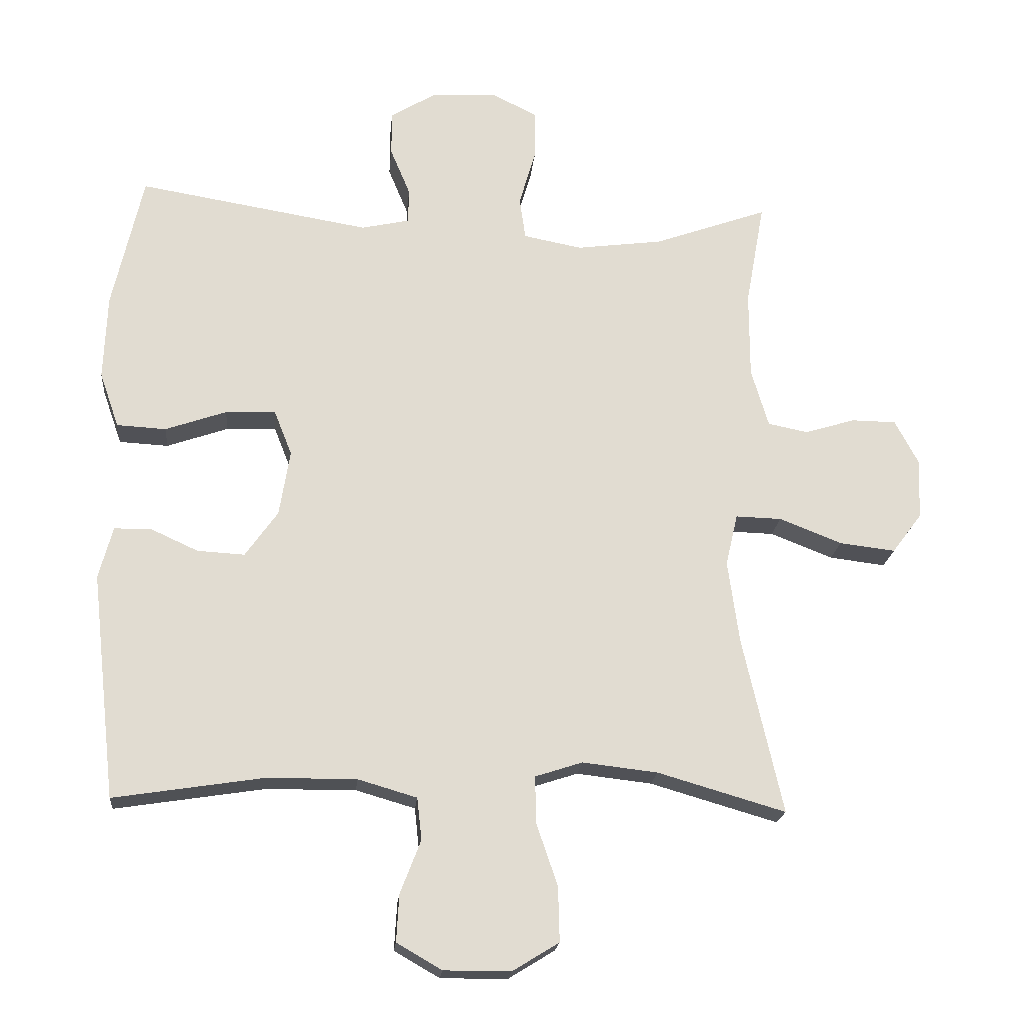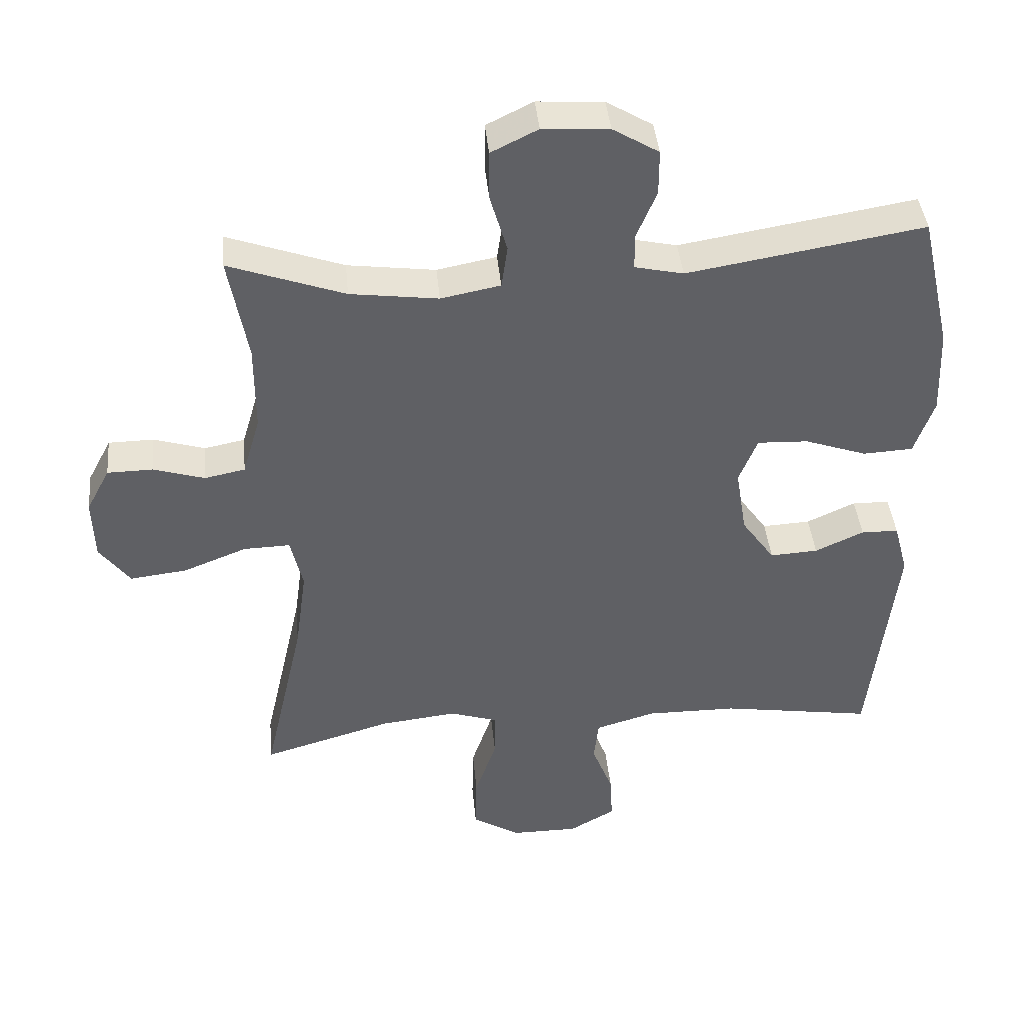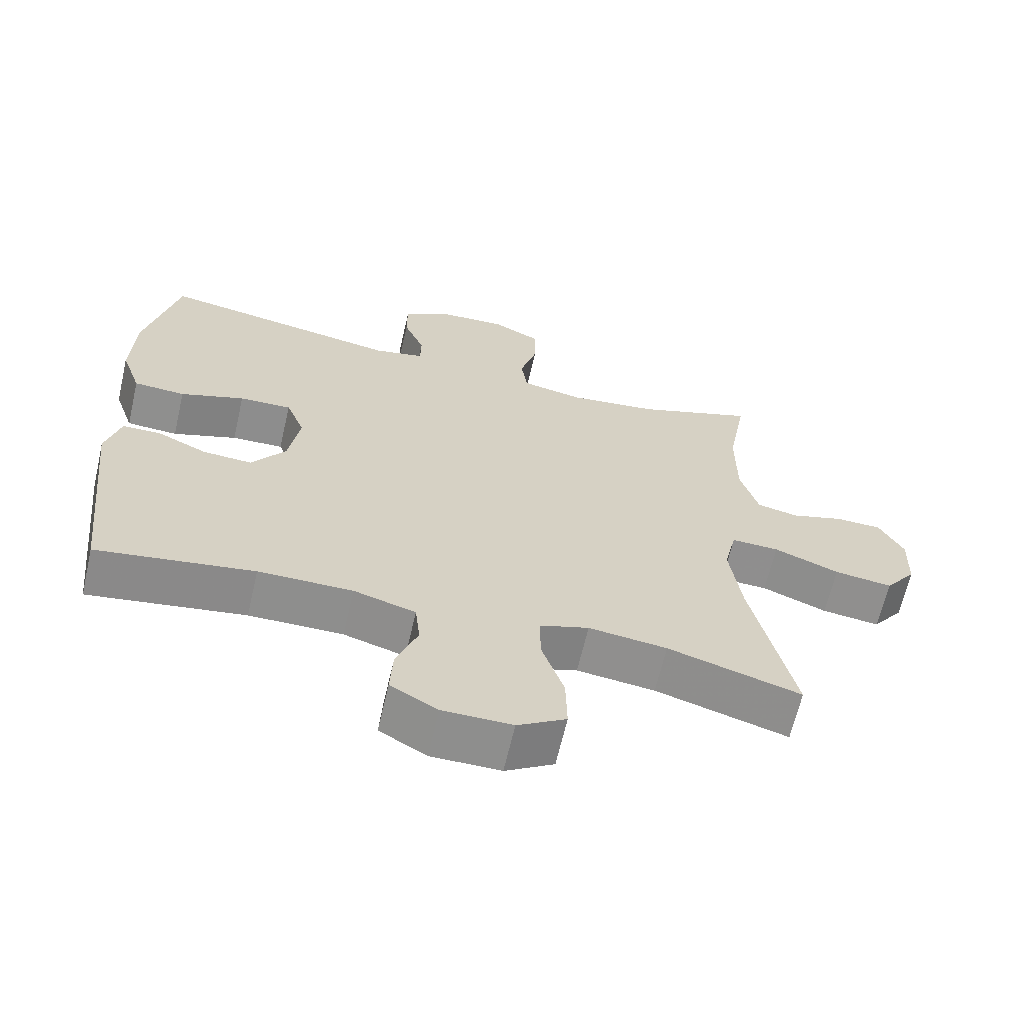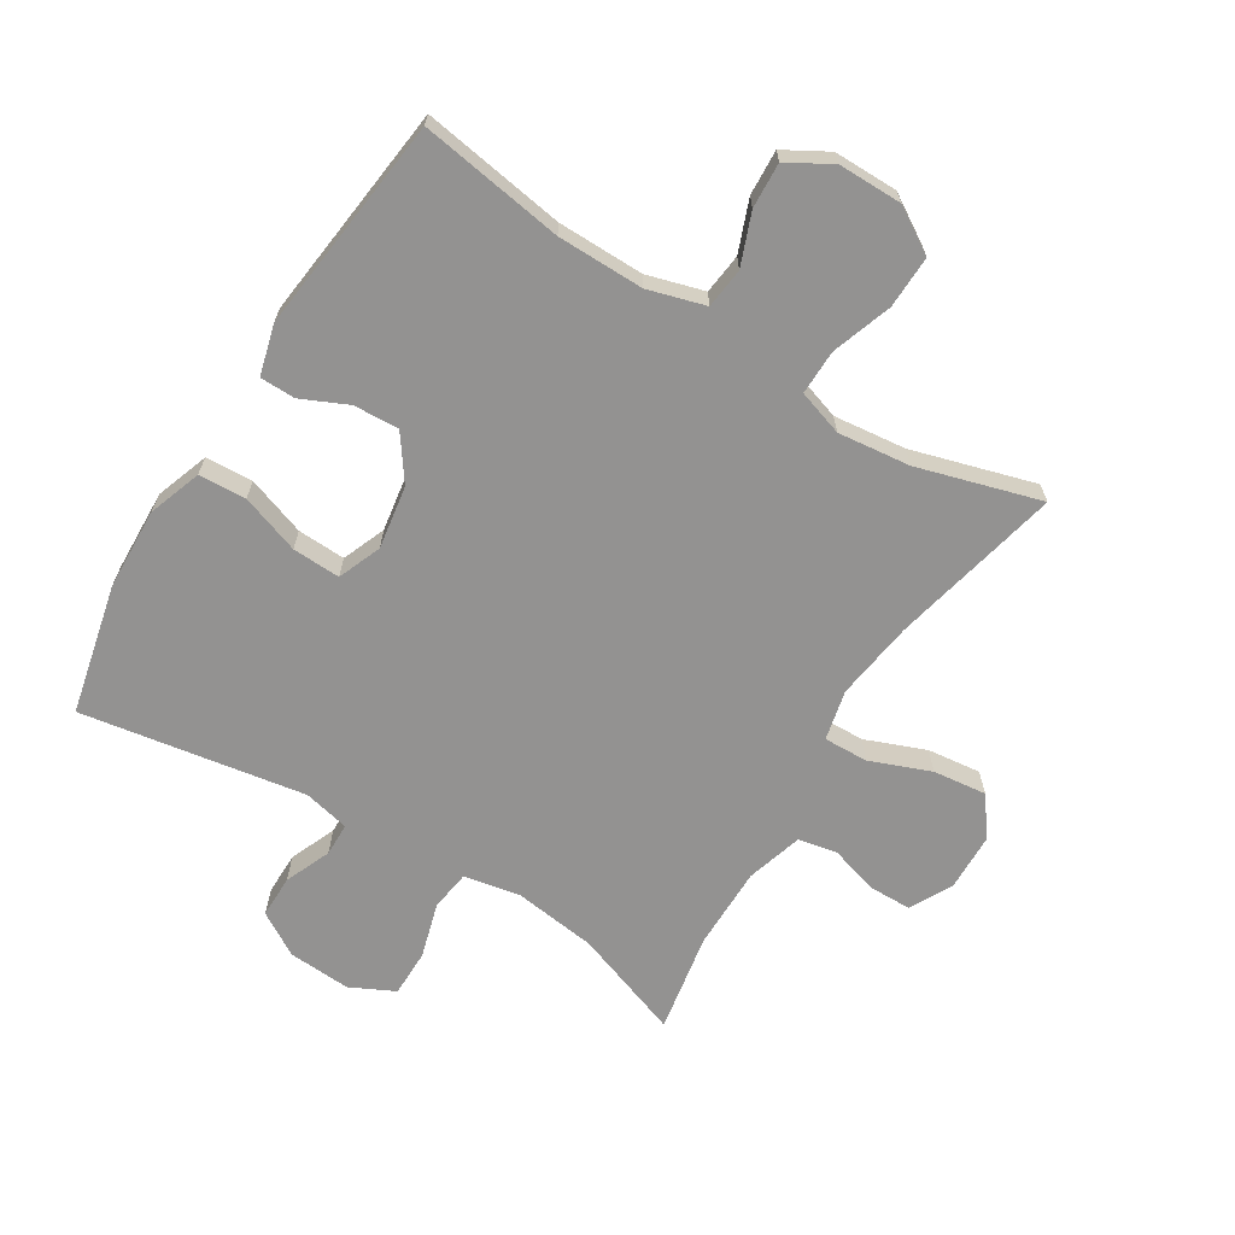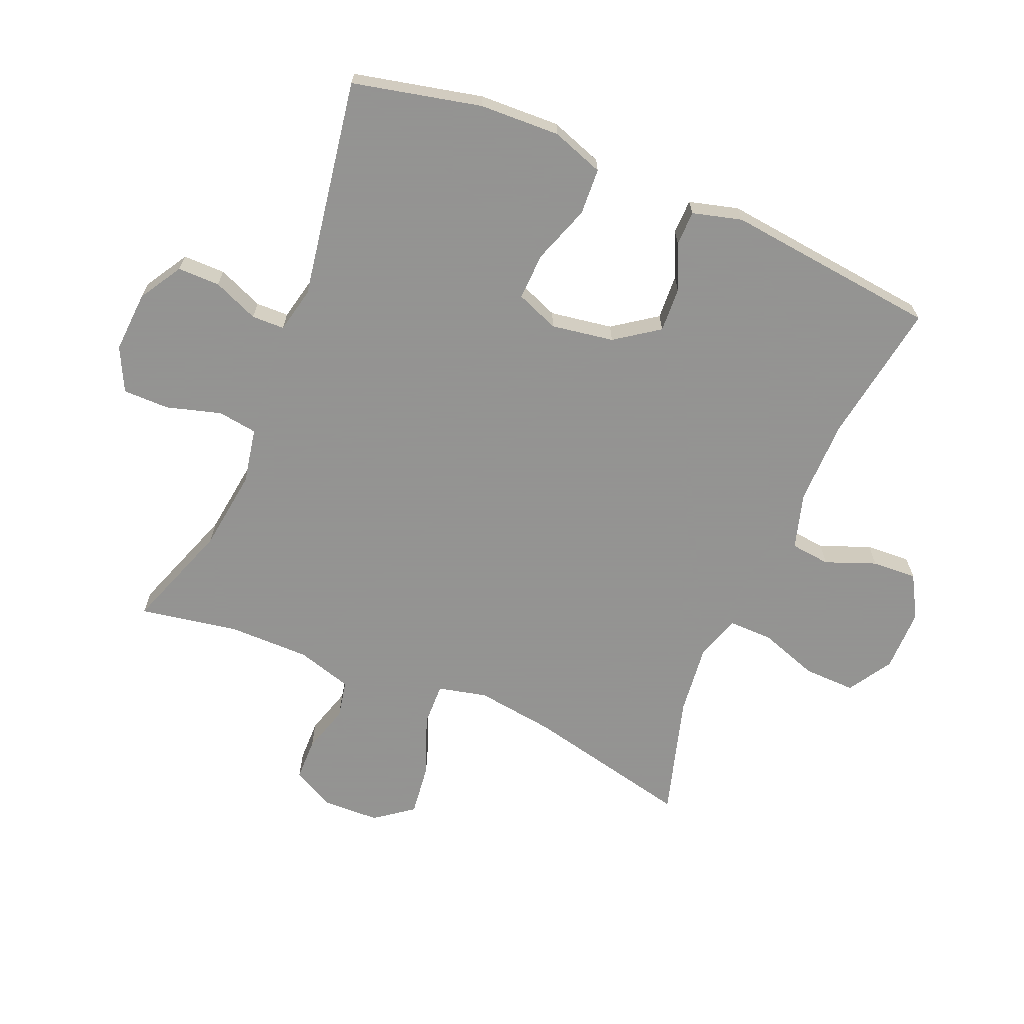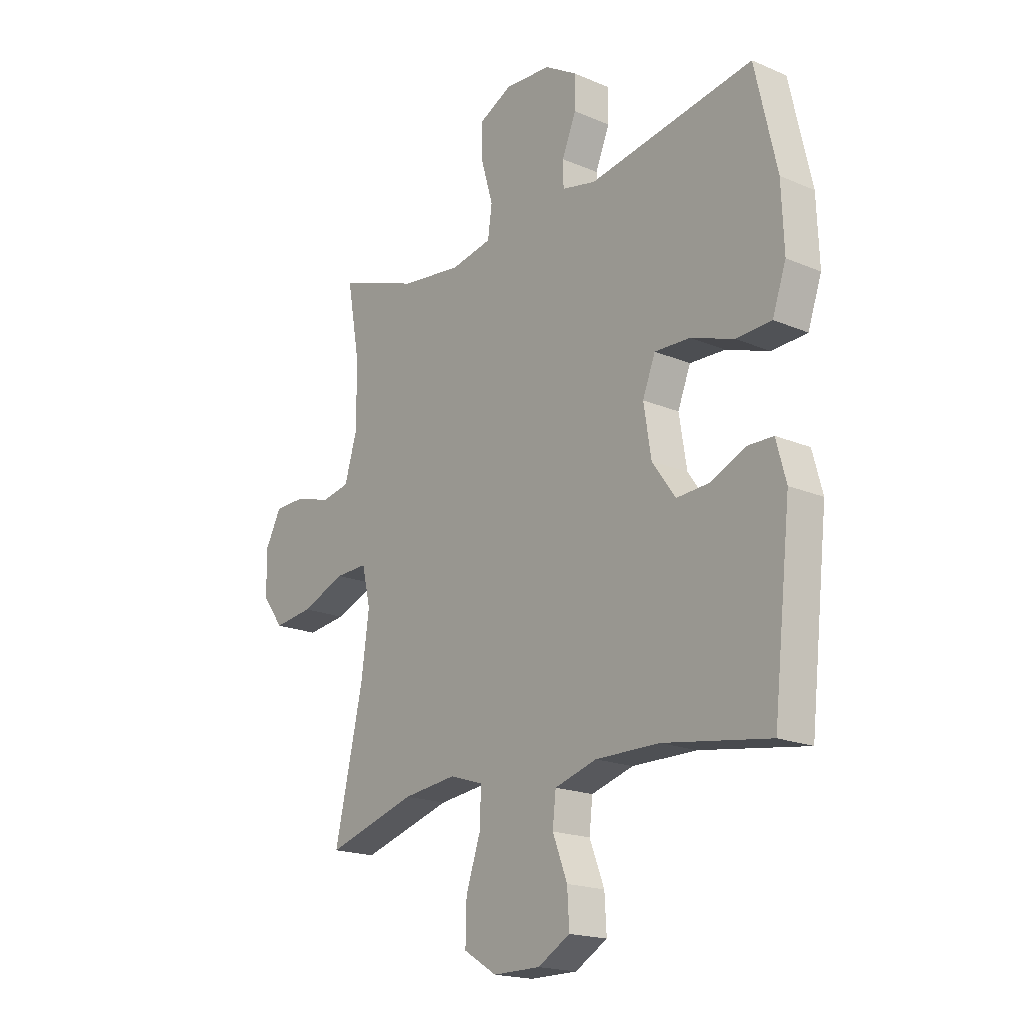
<metadata>
{"format":"obj","ext":"obj","renderer":"f3d","projection":"perspective","resolution":1024,"background":"white","views":[{"elev":-20.1,"azim":174.8,"up":"+Z"},{"elev":41.5,"azim":-5.4,"up":"+Z"},{"elev":-64.9,"azim":167.0,"up":"+Z"},{"elev":-66.4,"azim":148.2,"up":"+Y"},{"elev":-66.9,"azim":67.2,"up":"+Y"},{"elev":-18.8,"azim":51.0,"up":"+Z"}]}
</metadata>
<code>
v -0.5 0.07 -0.5
v -0.44 0.07 -0.234
v -0.423 0.07 -0.11
v -0.441 0.07 -0.032
v -0.51 0.07 -0.034
v -0.604 0.07 -0.071
v -0.688 0.07 -0.081
v -0.733 0.07 -0.021
v -0.736 0.07 0.07
v -0.701 0.07 0.136
v -0.634 0.07 0.137
v -0.558 0.07 0.114
v -0.498 0.07 0.126
v -0.472 0.07 0.214
v -0.472 0.07 0.344
v -0.5 0.07 0.5
v -0.329 0.07 0.439
v -0.199 0.07 0.422
v -0.111 0.07 0.439
v -0.102 0.07 0.502
v -0.127 0.07 0.588
v -0.127 0.07 0.662
v -0.058 0.07 0.696
v 0.04 0.07 0.69
v 0.108 0.07 0.649
v 0.108 0.07 0.582
v 0.078 0.07 0.51
v 0.079 0.07 0.458
v 0.151 0.07 0.442
v 0.5 0.07 0.5
v 0.546 0.07 0.297
v 0.551 0.07 0.169
v 0.522 0.07 0.086
v 0.448 0.07 0.082
v 0.356 0.07 0.114
v 0.281 0.07 0.117
v 0.254 0.07 0.049
v 0.27 0.07 -0.05
v 0.319 0.07 -0.119
v 0.39 0.07 -0.115
v 0.462 0.07 -0.082
v 0.517 0.07 -0.083
v 0.538 0.07 -0.161
v 0.5 0.07 -0.5
v 0.275 0.07 -0.465
v 0.14 0.07 -0.464
v 0.051 0.07 -0.49
v 0.044 0.07 -0.553
v 0.075 0.07 -0.633
v 0.079 0.07 -0.704
v 0.011 0.07 -0.743
v -0.089 0.07 -0.743
v -0.159 0.07 -0.7
v -0.157 0.07 -0.618
v -0.125 0.07 -0.524
v -0.124 0.07 -0.454
v -0.195 0.07 -0.431
v -0.308 0.07 -0.444
v -0.5 0 -0.5
v -0.44 0 -0.234
v -0.423 0 -0.11
v -0.441 0 -0.032
v -0.51 0 -0.034
v -0.604 0 -0.071
v -0.688 0 -0.081
v -0.733 0 -0.021
v -0.736 0 0.07
v -0.701 0 0.136
v -0.634 0 0.137
v -0.558 0 0.114
v -0.498 0 0.126
v -0.472 0 0.214
v -0.472 0 0.344
v -0.5 0 0.5
v -0.329 0 0.439
v -0.199 0 0.422
v -0.111 0 0.439
v -0.102 0 0.502
v -0.127 0 0.588
v -0.127 0 0.662
v -0.058 0 0.696
v 0.04 0 0.69
v 0.108 0 0.649
v 0.108 0 0.582
v 0.078 0 0.51
v 0.079 0 0.458
v 0.151 0 0.442
v 0.5 0 0.5
v 0.546 0 0.297
v 0.551 0 0.169
v 0.522 0 0.086
v 0.448 0 0.082
v 0.356 0 0.114
v 0.281 0 0.117
v 0.254 0 0.049
v 0.27 0 -0.05
v 0.319 0 -0.119
v 0.39 0 -0.115
v 0.462 0 -0.082
v 0.517 0 -0.083
v 0.538 0 -0.161
v 0.5 0 -0.5
v 0.275 0 -0.465
v 0.14 0 -0.464
v 0.051 0 -0.49
v 0.044 0 -0.553
v 0.075 0 -0.633
v 0.079 0 -0.704
v 0.011 0 -0.743
v -0.089 0 -0.743
v -0.159 0 -0.7
v -0.157 0 -0.618
v -0.125 0 -0.524
v -0.124 0 -0.454
v -0.195 0 -0.431
v -0.308 0 -0.444
f 53 54 55
f 52 53 55
f 51 52 55
f 50 51 55
f 49 50 55
f 48 49 55
f 47 48 55 56
f 46 47 56 57
f 43 44 45
f 42 43 45
f 41 42 45
f 40 41 45
f 45 46 57
f 40 45 57
f 39 40 57
f 33 34 35
f 32 33 35
f 31 32 35
f 30 31 35
f 29 30 35
f 28 29 35 36
f 25 26 27
f 24 25 27
f 23 24 27
f 22 23 27
f 21 22 27
f 20 21 27
f 19 20 27 28
f 28 36 37
f 19 28 37
f 18 19 37
f 15 16 17
f 18 37 38
f 17 18 38
f 15 17 38
f 14 15 38
f 10 11 12
f 9 10 12
f 8 9 12
f 7 8 12
f 6 7 12
f 5 6 12
f 4 5 12 13
f 58 1 2
f 58 2 3
f 57 58 3 4
f 38 39 57
f 14 38 57
f 13 14 57
f 4 13 57
f 113 112 111
f 113 111 110
f 113 110 109
f 113 109 108
f 113 108 107
f 113 107 106
f 114 113 106 105
f 115 114 105 104
f 103 102 101
f 103 101 100
f 103 100 99
f 103 99 98
f 115 104 103
f 115 103 98
f 115 98 97
f 93 92 91
f 93 91 90
f 93 90 89
f 93 89 88
f 93 88 87
f 94 93 87 86
f 85 84 83
f 85 83 82
f 85 82 81
f 85 81 80
f 85 80 79
f 85 79 78
f 86 85 78 77
f 95 94 86
f 95 86 77
f 95 77 76
f 75 74 73
f 96 95 76
f 96 76 75
f 96 75 73
f 96 73 72
f 70 69 68
f 70 68 67
f 70 67 66
f 70 66 65
f 70 65 64
f 70 64 63
f 71 70 63 62
f 60 59 116
f 61 60 116
f 62 61 116 115
f 115 97 96
f 115 96 72
f 115 72 71
f 115 71 62
f 1 59 60 2
f 2 60 61 3
f 3 61 62 4
f 4 62 63 5
f 5 63 64 6
f 6 64 65 7
f 7 65 66 8
f 8 66 67 9
f 9 67 68 10
f 10 68 69 11
f 11 69 70 12
f 12 70 71 13
f 13 71 72 14
f 14 72 73 15
f 15 73 74 16
f 16 74 75 17
f 17 75 76 18
f 18 76 77 19
f 19 77 78 20
f 20 78 79 21
f 21 79 80 22
f 22 80 81 23
f 23 81 82 24
f 24 82 83 25
f 25 83 84 26
f 26 84 85 27
f 27 85 86 28
f 28 86 87 29
f 29 87 88 30
f 30 88 89 31
f 31 89 90 32
f 32 90 91 33
f 33 91 92 34
f 34 92 93 35
f 35 93 94 36
f 36 94 95 37
f 37 95 96 38
f 38 96 97 39
f 39 97 98 40
f 40 98 99 41
f 41 99 100 42
f 42 100 101 43
f 43 101 102 44
f 44 102 103 45
f 45 103 104 46
f 46 104 105 47
f 47 105 106 48
f 48 106 107 49
f 49 107 108 50
f 50 108 109 51
f 51 109 110 52
f 52 110 111 53
f 53 111 112 54
f 54 112 113 55
f 55 113 114 56
f 56 114 115 57
f 57 115 116 58
f 58 116 59 1

</code>
